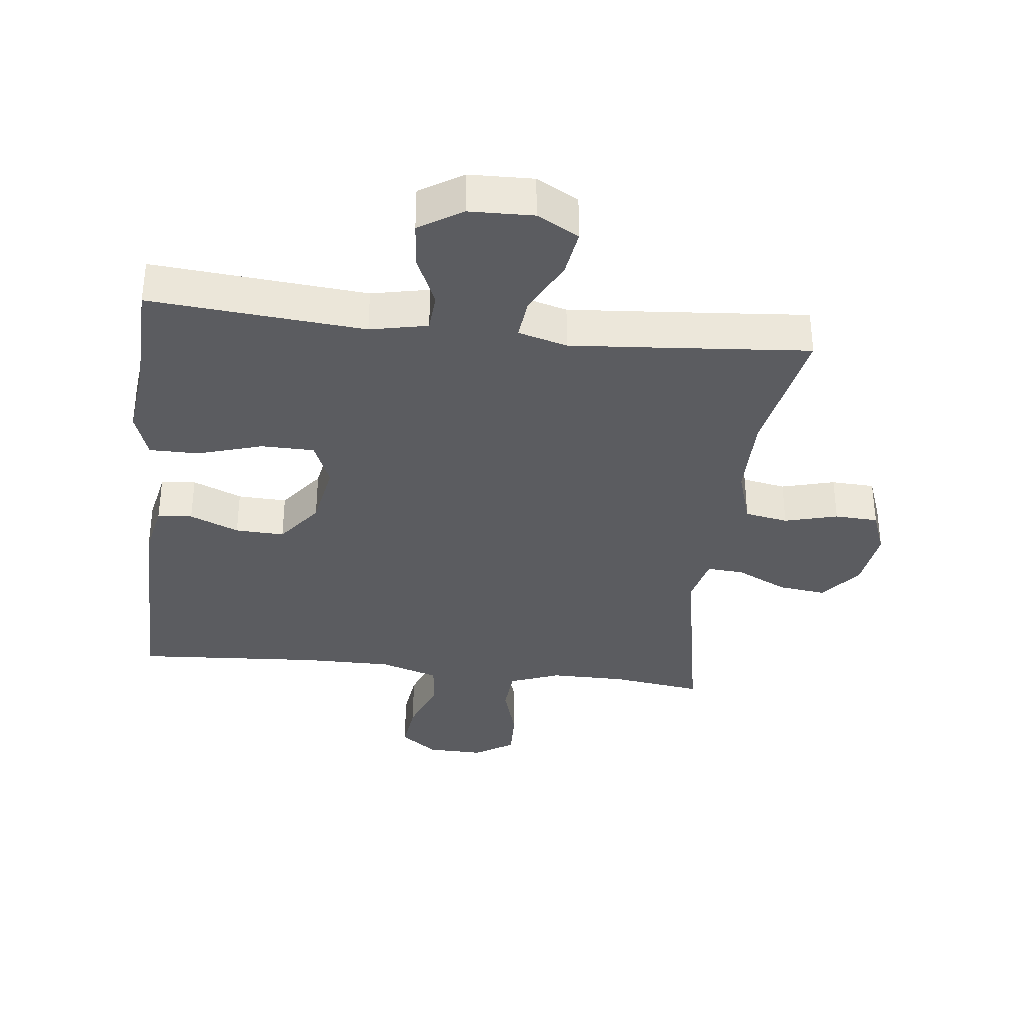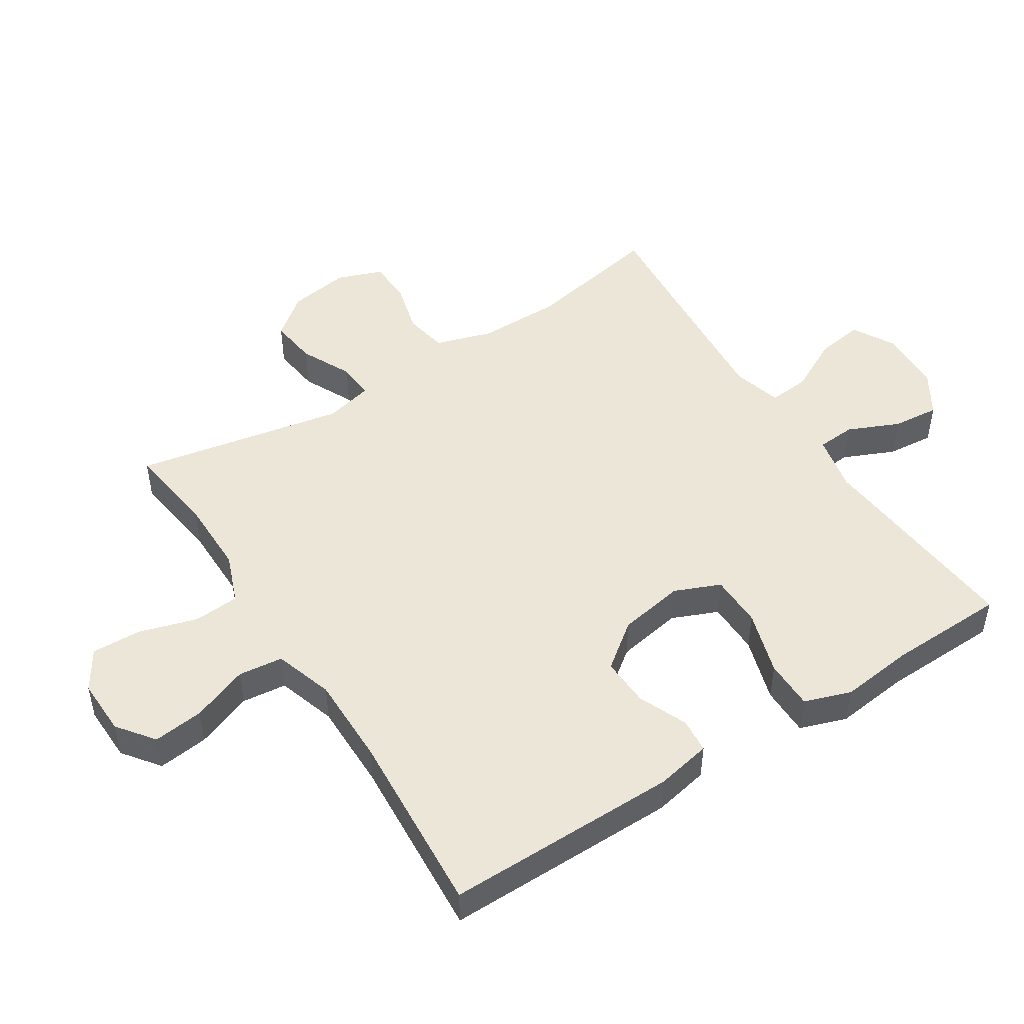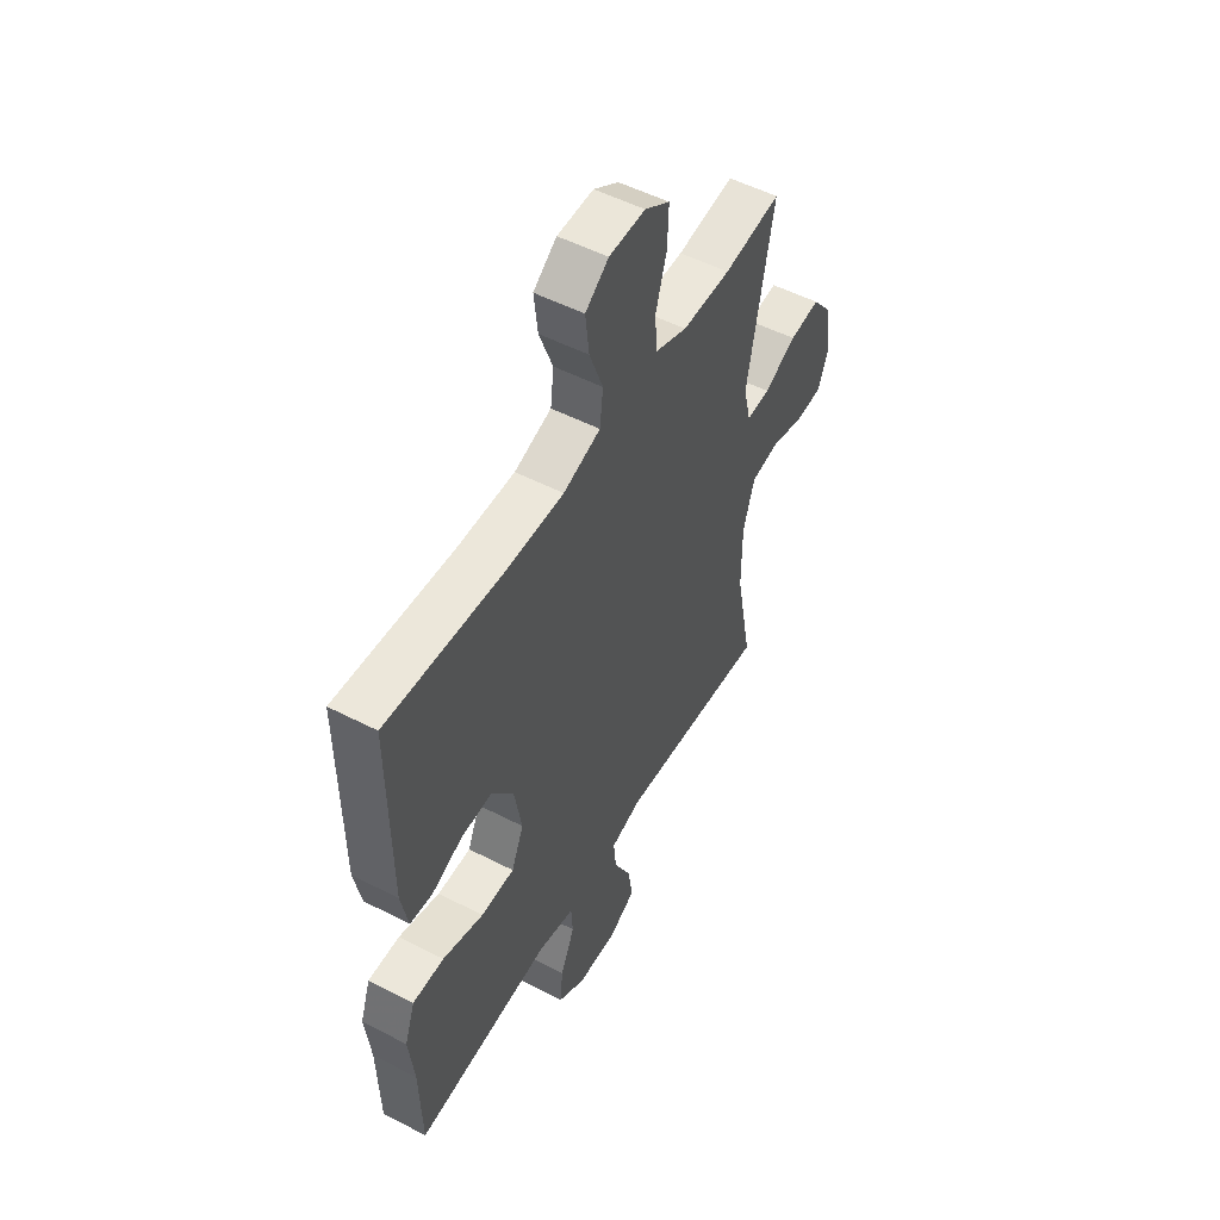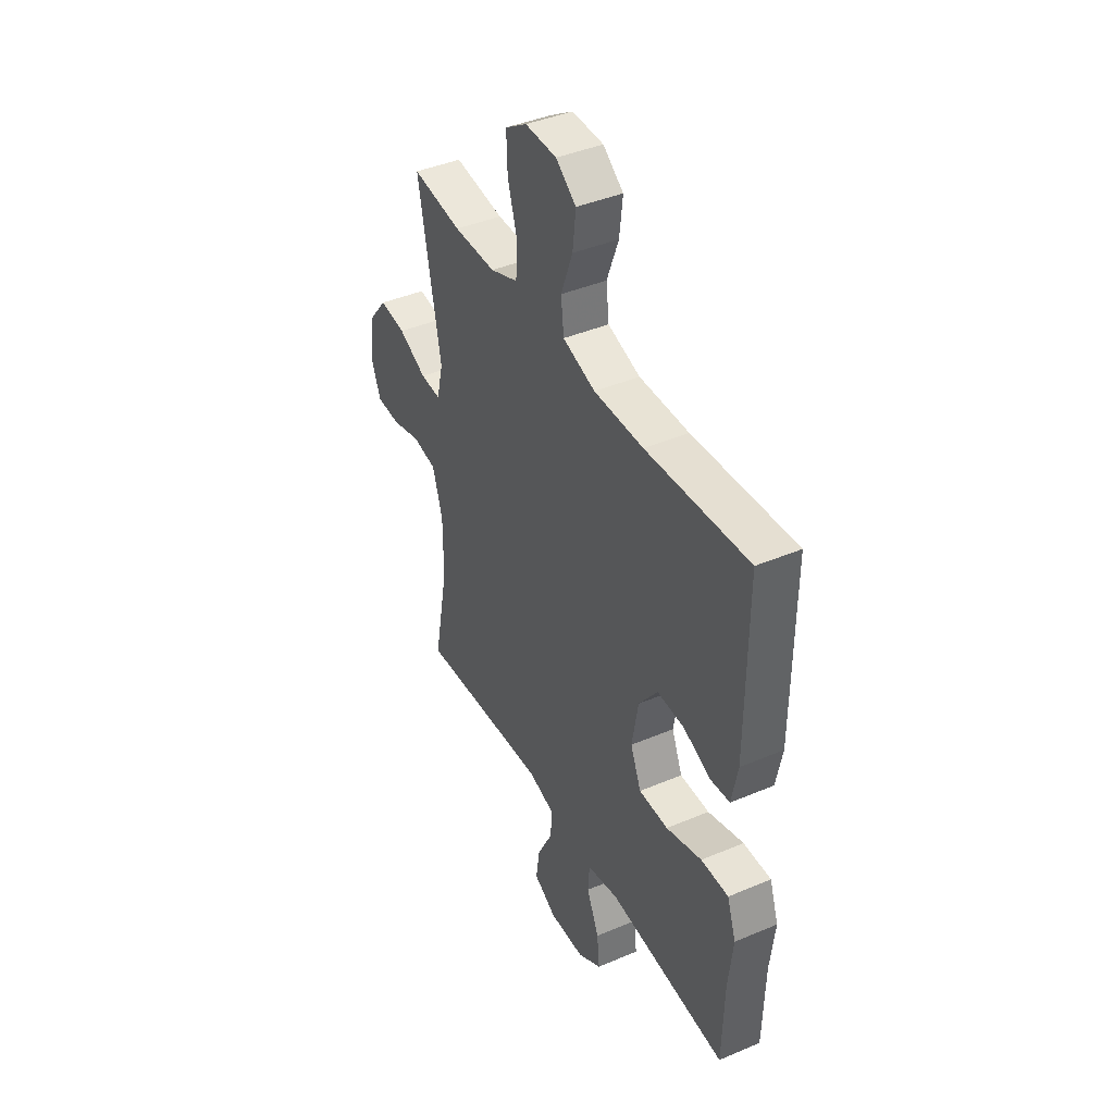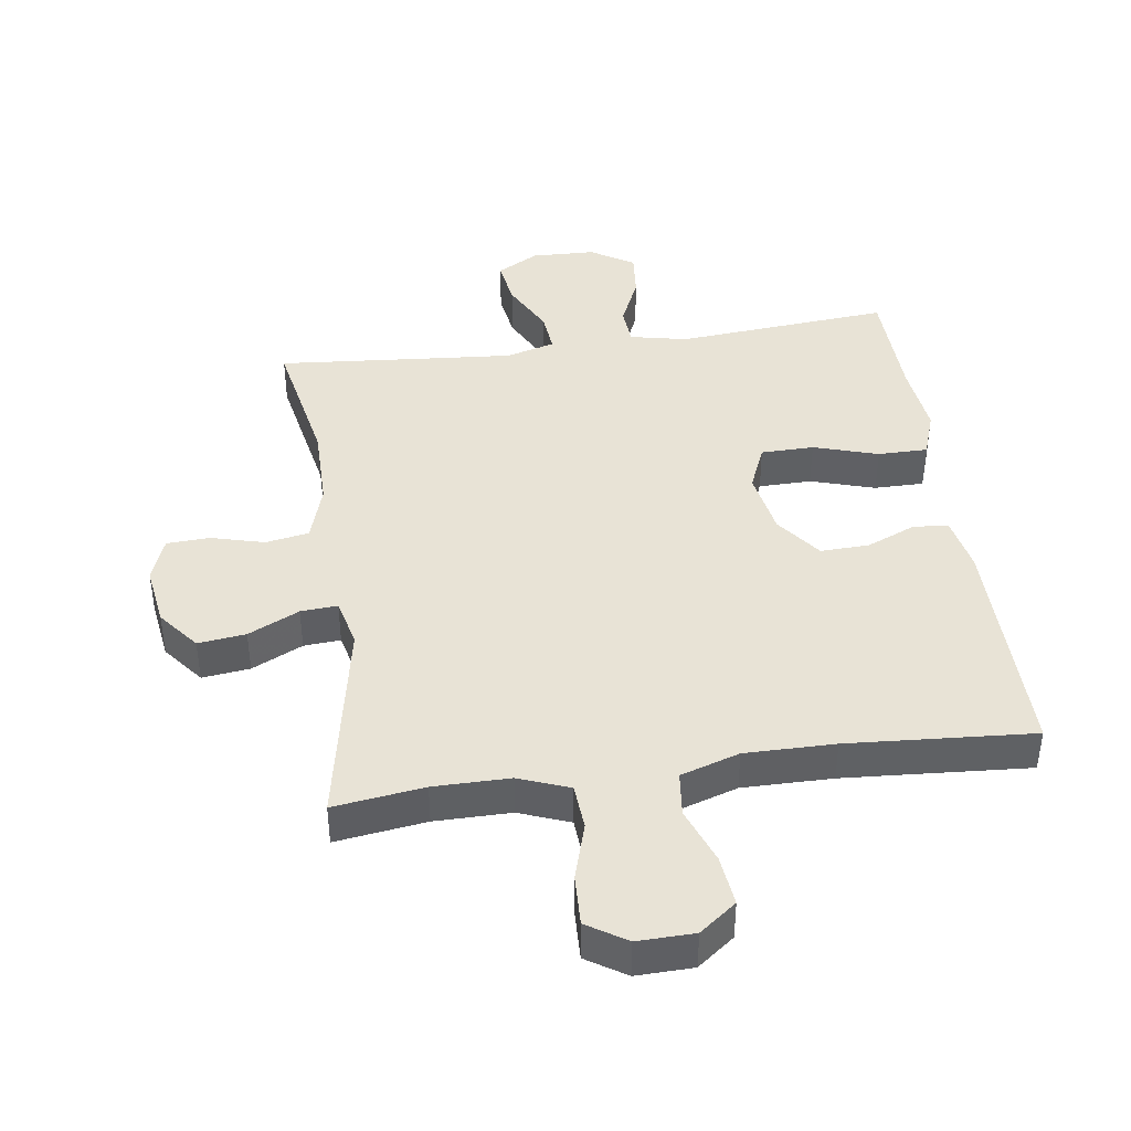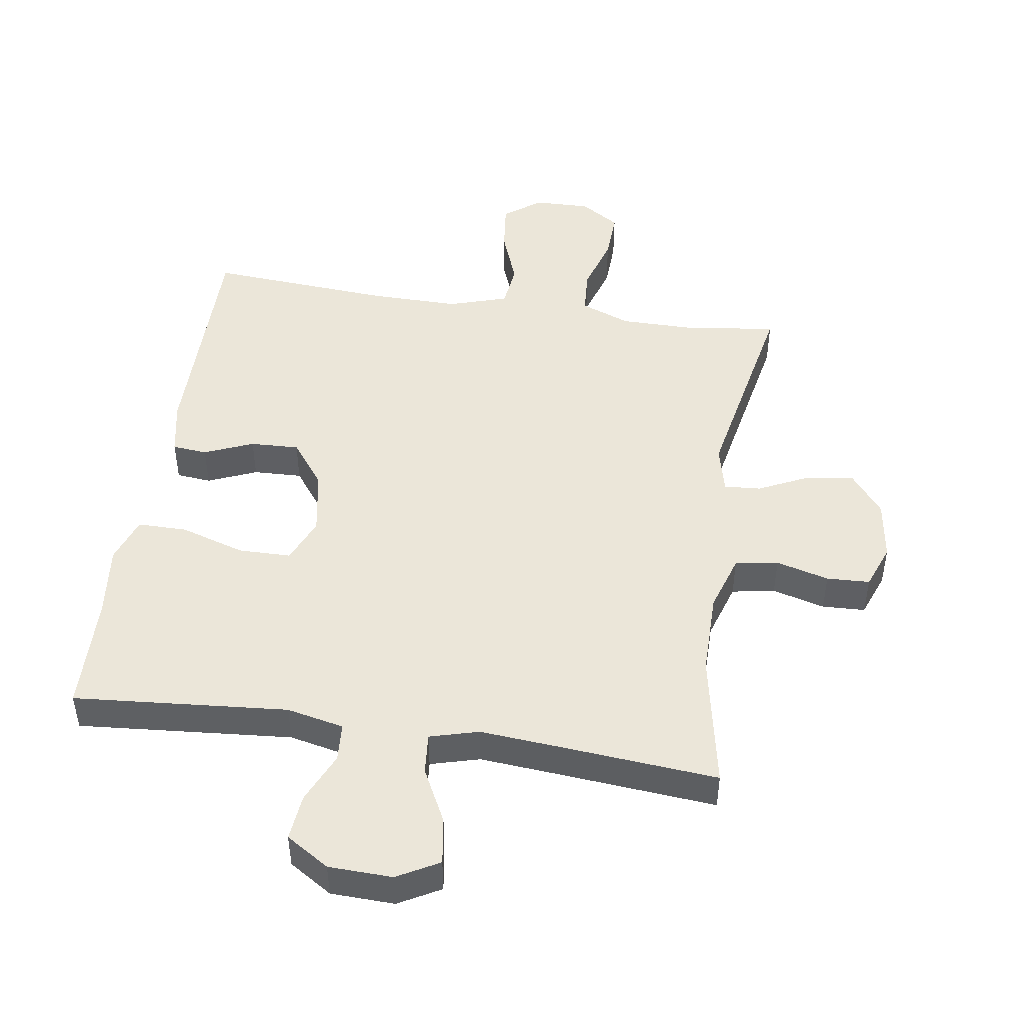
<metadata>
{"format":"obj","ext":"obj","renderer":"f3d","projection":"perspective","resolution":1024,"background":"white","views":[{"elev":-35.1,"azim":173.3,"up":"+Y"},{"elev":48.6,"azim":57.3,"up":"+Y"},{"elev":52.2,"azim":119.1,"up":"+Z"},{"elev":41.7,"azim":62.9,"up":"+Z"},{"elev":41.9,"azim":-8.1,"up":"+Y"},{"elev":47.3,"azim":-171.3,"up":"+Y"}]}
</metadata>
<code>
v -0.5 0.07 0.5
v -0.36 0.07 0.481
v -0.242 0.07 0.481
v -0.164 0.07 0.511
v -0.159 0.07 0.582
v -0.186 0.07 0.671
v -0.189 0.07 0.749
v -0.128 0.07 0.788
v -0.04 0.07 0.786
v 0.017 0.07 0.743
v 0.008 0.07 0.665
v -0.025 0.07 0.577
v -0.017 0.07 0.508
v 0.074 0.07 0.479
v 0.213 0.07 0.48
v 0.5 0.07 0.5
v 0.498 0.07 0.137
v 0.481 0.07 0.051
v 0.427 0.07 0.046
v 0.351 0.07 0.078
v 0.275 0.07 0.081
v 0.222 0.07 0.011
v 0.204 0.07 -0.091
v 0.234 0.07 -0.162
v 0.316 0.07 -0.163
v 0.416 0.07 -0.132
v 0.493 0.07 -0.132
v 0.518 0.07 -0.204
v 0.505 0.07 -0.318
v 0.5 0.07 -0.5
v 0.167 0.07 -0.472
v 0.078 0.07 -0.491
v 0.074 0.07 -0.551
v 0.109 0.07 -0.63
v 0.116 0.07 -0.702
v 0.049 0.07 -0.744
v -0.05 0.07 -0.747
v -0.115 0.07 -0.711
v -0.104 0.07 -0.638
v -0.061 0.07 -0.554
v -0.055 0.07 -0.49
v -0.131 0.07 -0.469
v -0.254 0.07 -0.479
v -0.5 0.07 -0.5
v -0.459 0.07 -0.288
v -0.459 0.07 -0.158
v -0.487 0.07 -0.069
v -0.554 0.07 -0.057
v -0.636 0.07 -0.079
v -0.703 0.07 -0.076
v -0.729 0.07 -0.007
v -0.715 0.07 0.088
v -0.665 0.07 0.151
v -0.591 0.07 0.142
v -0.512 0.07 0.104
v -0.455 0.07 0.1
v -0.437 0.07 0.175
v -0.5 0 0.5
v -0.36 0 0.481
v -0.242 0 0.481
v -0.164 0 0.511
v -0.159 0 0.582
v -0.186 0 0.671
v -0.189 0 0.749
v -0.128 0 0.788
v -0.04 0 0.786
v 0.017 0 0.743
v 0.008 0 0.665
v -0.025 0 0.577
v -0.017 0 0.508
v 0.074 0 0.479
v 0.213 0 0.48
v 0.5 0 0.5
v 0.498 0 0.137
v 0.481 0 0.051
v 0.427 0 0.046
v 0.351 0 0.078
v 0.275 0 0.081
v 0.222 0 0.011
v 0.204 0 -0.091
v 0.234 0 -0.162
v 0.316 0 -0.163
v 0.416 0 -0.132
v 0.493 0 -0.132
v 0.518 0 -0.204
v 0.505 0 -0.318
v 0.5 0 -0.5
v 0.167 0 -0.472
v 0.078 0 -0.491
v 0.074 0 -0.551
v 0.109 0 -0.63
v 0.116 0 -0.702
v 0.049 0 -0.744
v -0.05 0 -0.747
v -0.115 0 -0.711
v -0.104 0 -0.638
v -0.061 0 -0.554
v -0.055 0 -0.49
v -0.131 0 -0.469
v -0.254 0 -0.479
v -0.5 0 -0.5
v -0.459 0 -0.288
v -0.459 0 -0.158
v -0.487 0 -0.069
v -0.554 0 -0.057
v -0.636 0 -0.079
v -0.703 0 -0.076
v -0.729 0 -0.007
v -0.715 0 0.088
v -0.665 0 0.151
v -0.591 0 0.142
v -0.512 0 0.104
v -0.455 0 0.1
v -0.437 0 0.175
f 53 54 55
f 52 53 55
f 51 52 55
f 50 51 55
f 49 50 55
f 48 49 55
f 47 48 55 56
f 46 47 56 57
f 43 44 45
f 45 46 57
f 43 45 57
f 42 43 57
f 38 39 40
f 37 38 40
f 36 37 40
f 35 36 40
f 34 35 40
f 33 34 40
f 32 33 40 41
f 57 1 2
f 42 57 2
f 41 42 2
f 32 41 2
f 31 32 2
f 27 28 29
f 26 27 29
f 25 26 29
f 29 30 31
f 25 29 31
f 24 25 31
f 18 19 20
f 17 18 20
f 16 17 20
f 15 16 20
f 14 15 20 21
f 13 14 21 22
f 10 11 12
f 9 10 12
f 8 9 12
f 7 8 12
f 6 7 12
f 5 6 12
f 4 5 12 13
f 13 22 23
f 4 13 23
f 3 4 23
f 23 24 31
f 3 23 31
f 2 3 31
f 112 111 110
f 112 110 109
f 112 109 108
f 112 108 107
f 112 107 106
f 112 106 105
f 113 112 105 104
f 114 113 104 103
f 102 101 100
f 114 103 102
f 114 102 100
f 114 100 99
f 97 96 95
f 97 95 94
f 97 94 93
f 97 93 92
f 97 92 91
f 97 91 90
f 98 97 90 89
f 59 58 114
f 59 114 99
f 59 99 98
f 59 98 89
f 59 89 88
f 86 85 84
f 86 84 83
f 86 83 82
f 88 87 86
f 88 86 82
f 88 82 81
f 77 76 75
f 77 75 74
f 77 74 73
f 77 73 72
f 78 77 72 71
f 79 78 71 70
f 69 68 67
f 69 67 66
f 69 66 65
f 69 65 64
f 69 64 63
f 69 63 62
f 70 69 62 61
f 80 79 70
f 80 70 61
f 80 61 60
f 88 81 80
f 88 80 60
f 88 60 59
f 1 58 59 2
f 2 59 60 3
f 3 60 61 4
f 4 61 62 5
f 5 62 63 6
f 6 63 64 7
f 7 64 65 8
f 8 65 66 9
f 9 66 67 10
f 10 67 68 11
f 11 68 69 12
f 12 69 70 13
f 13 70 71 14
f 14 71 72 15
f 15 72 73 16
f 16 73 74 17
f 17 74 75 18
f 18 75 76 19
f 19 76 77 20
f 20 77 78 21
f 21 78 79 22
f 22 79 80 23
f 23 80 81 24
f 24 81 82 25
f 25 82 83 26
f 26 83 84 27
f 27 84 85 28
f 28 85 86 29
f 29 86 87 30
f 30 87 88 31
f 31 88 89 32
f 32 89 90 33
f 33 90 91 34
f 34 91 92 35
f 35 92 93 36
f 36 93 94 37
f 37 94 95 38
f 38 95 96 39
f 39 96 97 40
f 40 97 98 41
f 41 98 99 42
f 42 99 100 43
f 43 100 101 44
f 44 101 102 45
f 45 102 103 46
f 46 103 104 47
f 47 104 105 48
f 48 105 106 49
f 49 106 107 50
f 50 107 108 51
f 51 108 109 52
f 52 109 110 53
f 53 110 111 54
f 54 111 112 55
f 55 112 113 56
f 56 113 114 57
f 57 114 58 1

</code>
